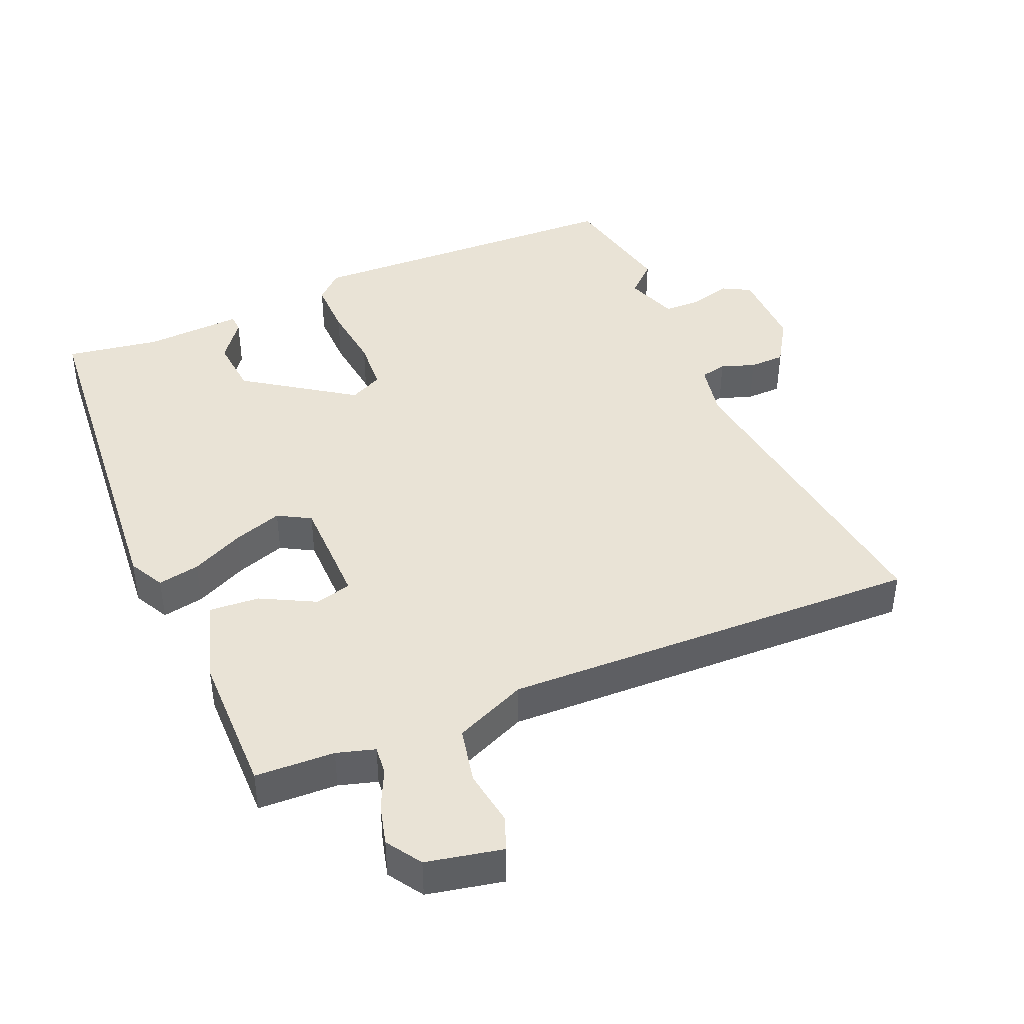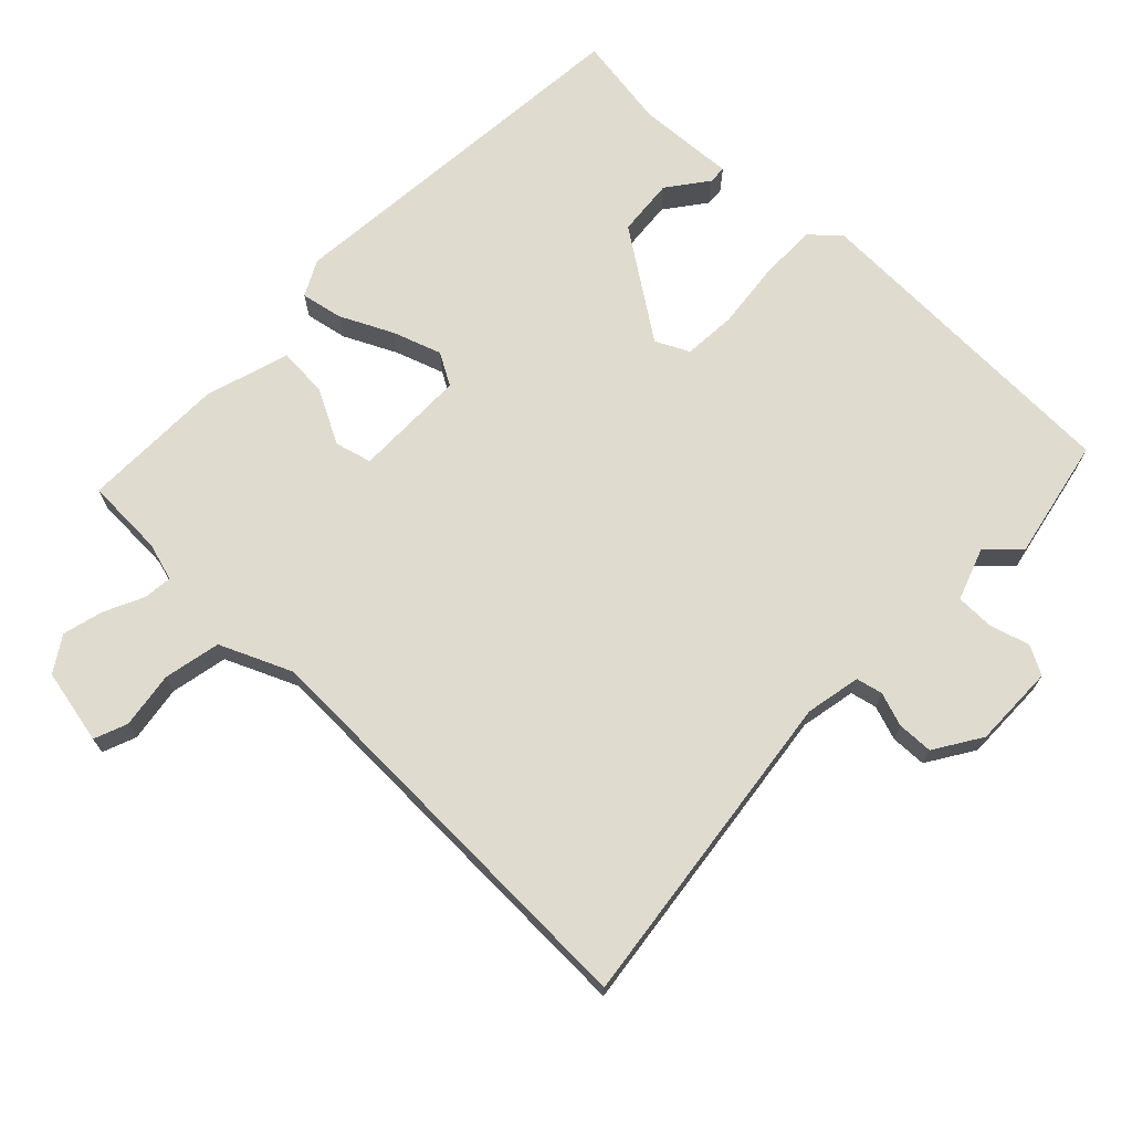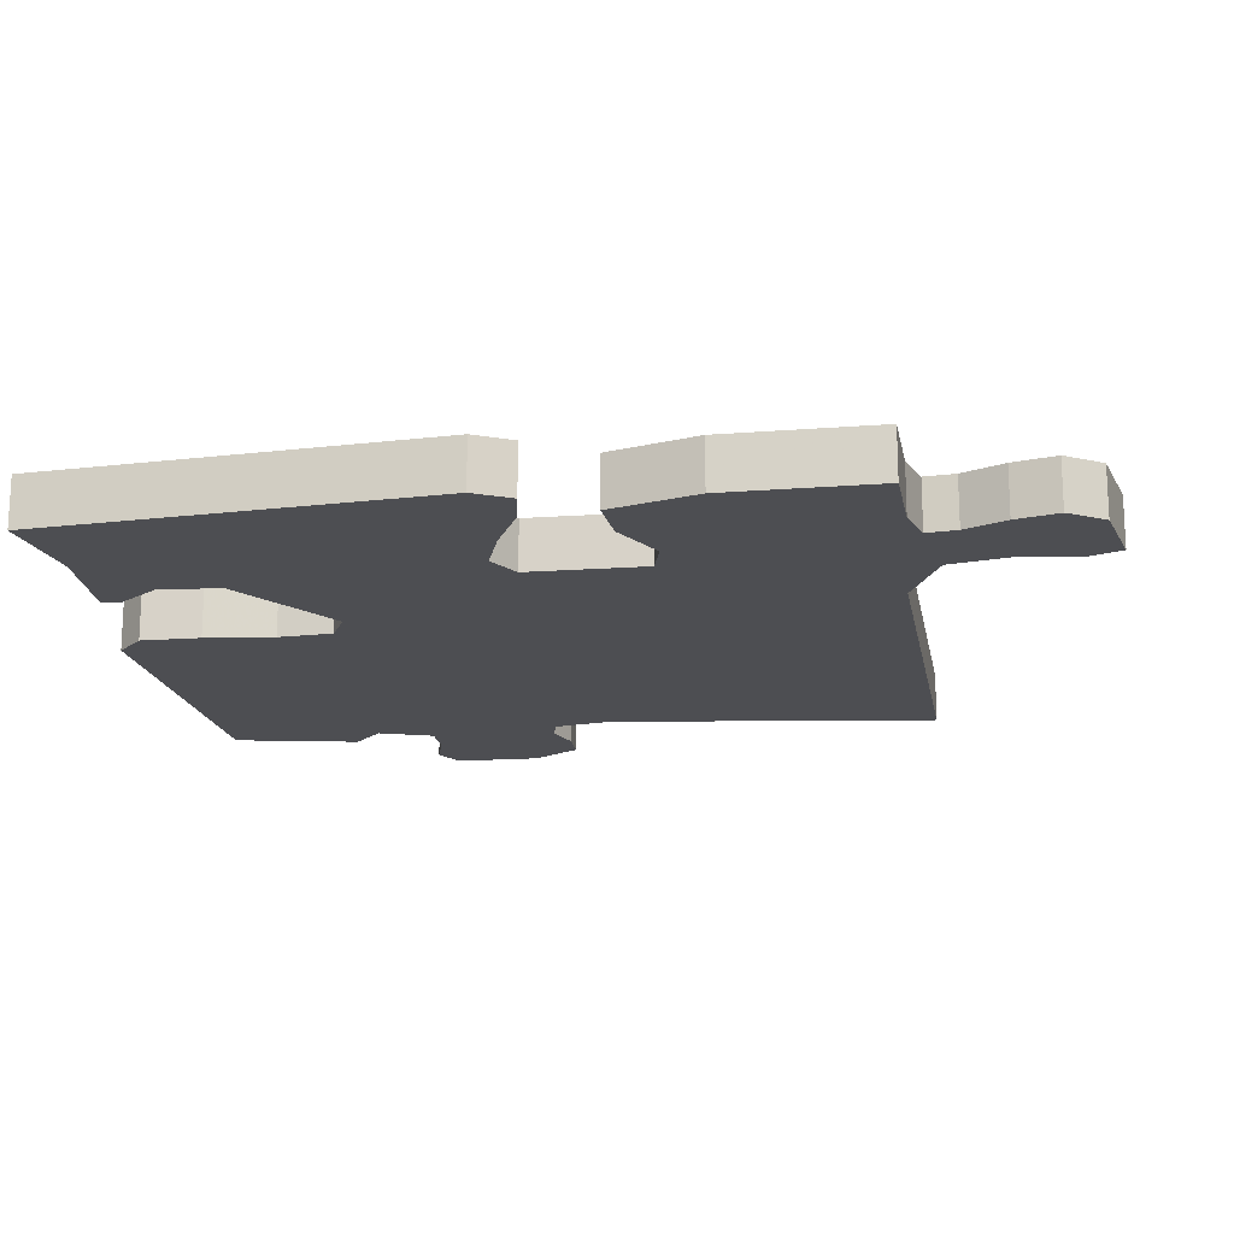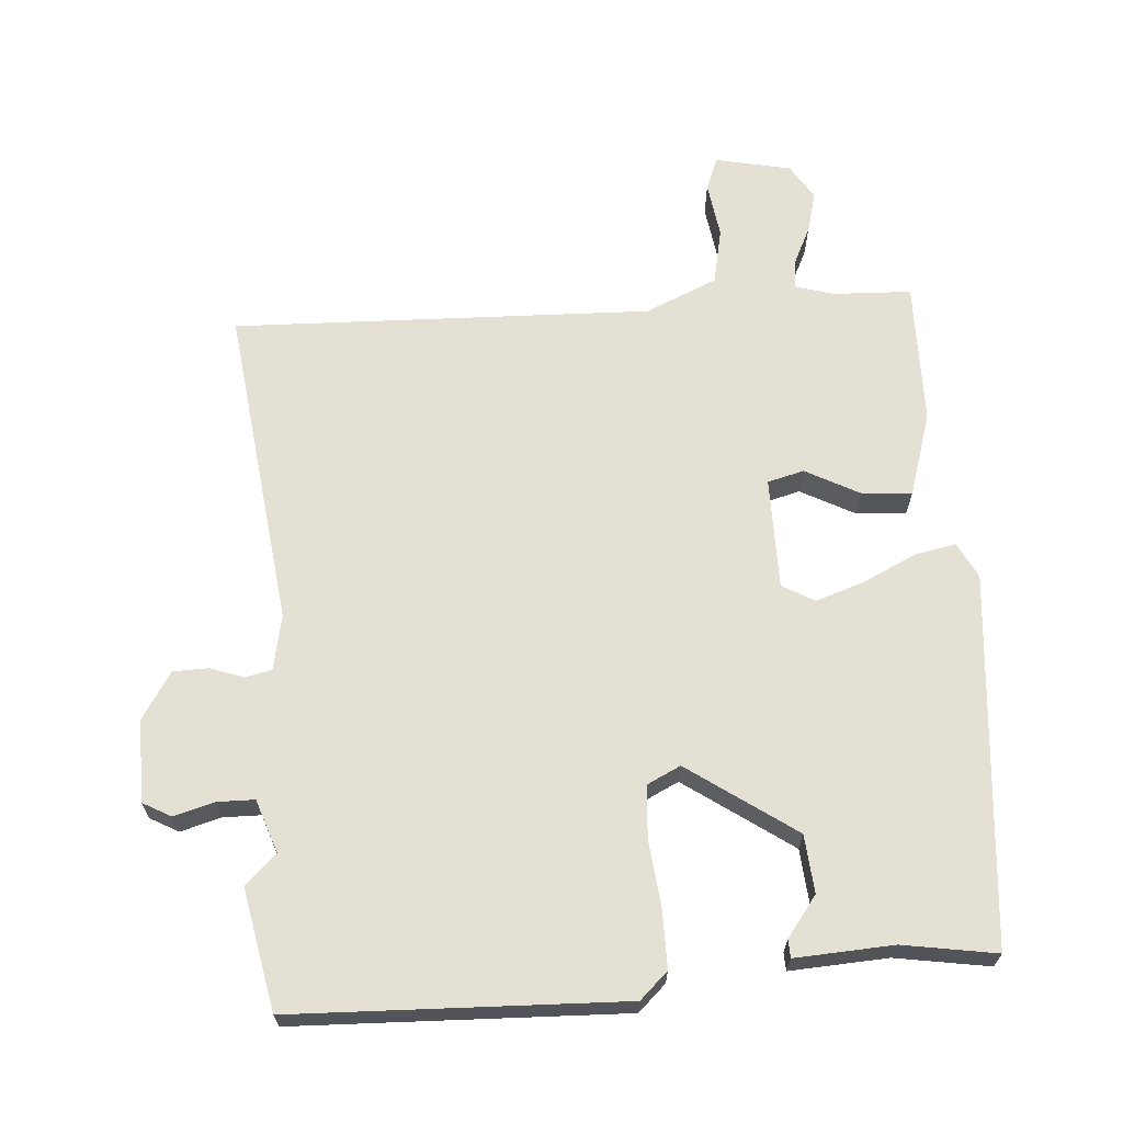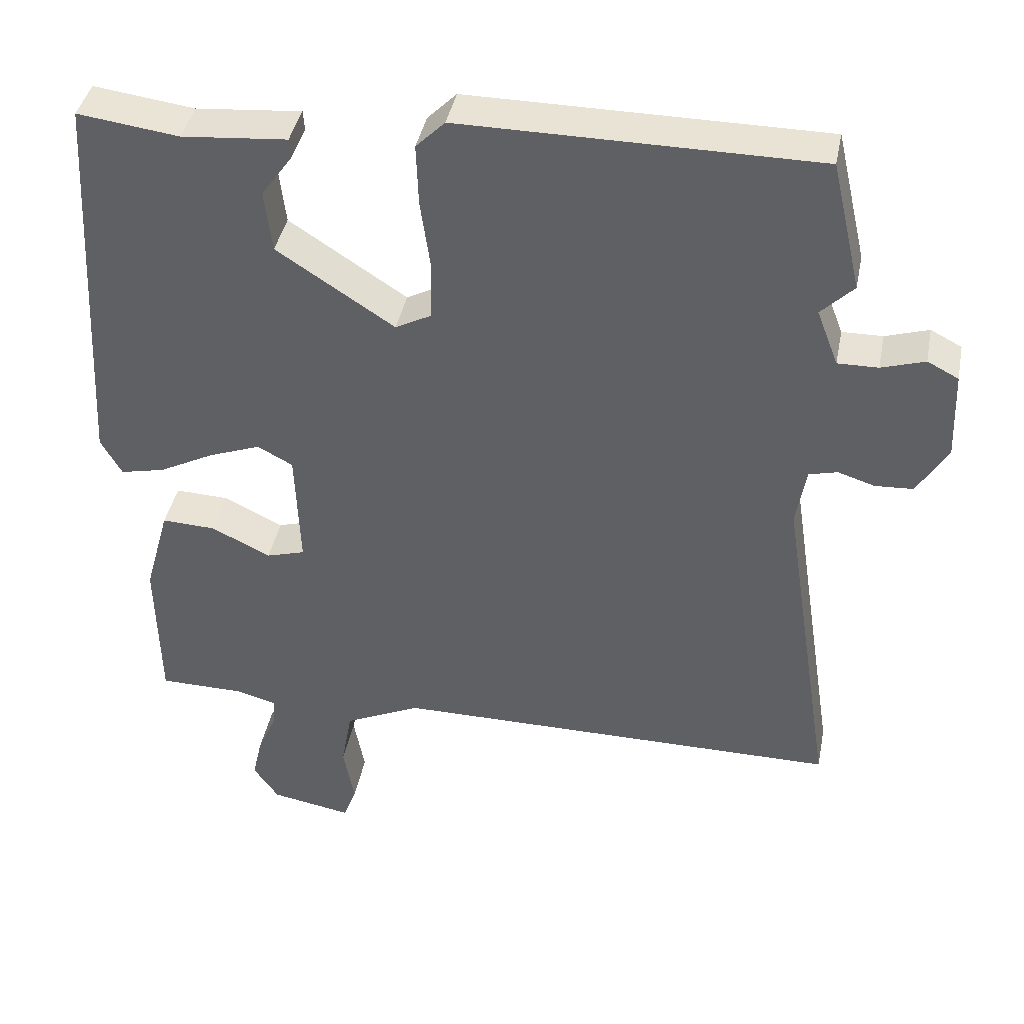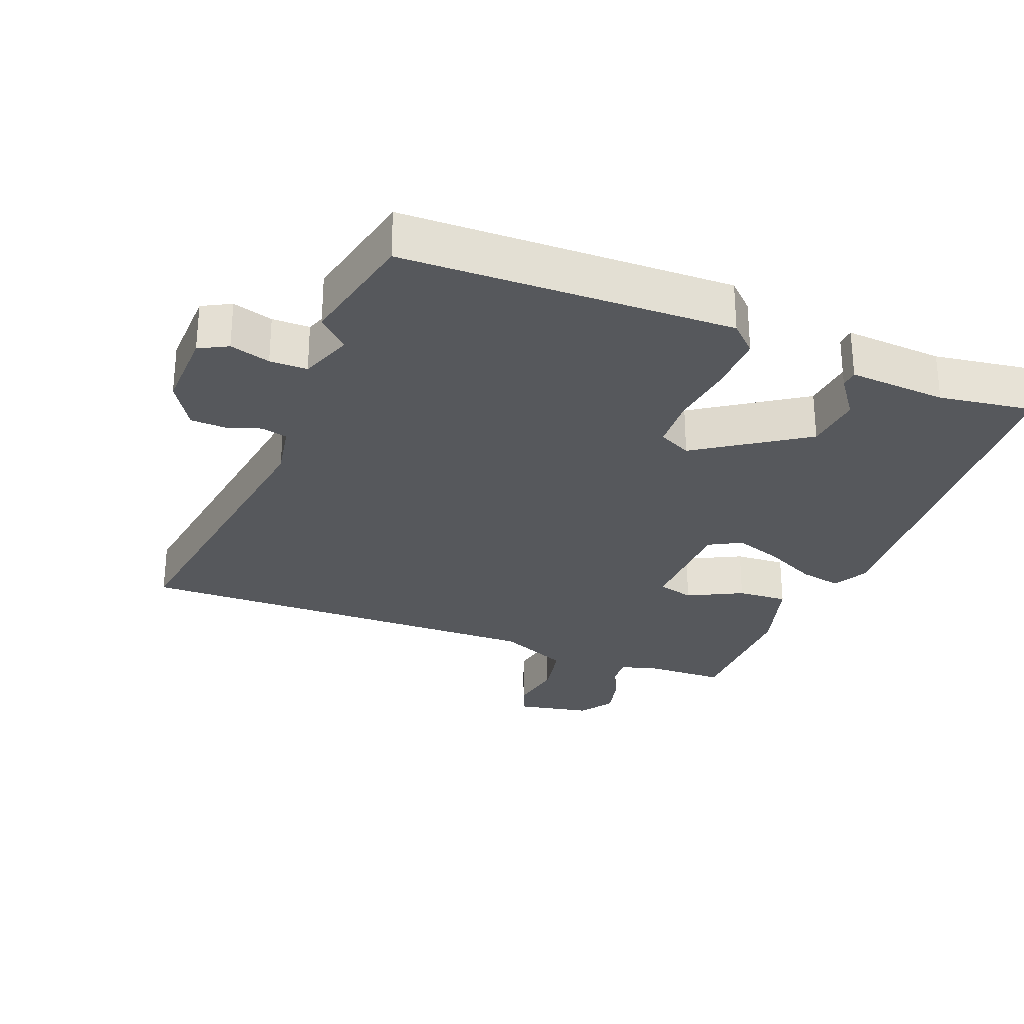
<metadata>
{"format":"obj","ext":"obj","renderer":"f3d","projection":"perspective","resolution":1024,"background":"white","views":[{"elev":42.2,"azim":158.5,"up":"+Y"},{"elev":70.3,"azim":-134.3,"up":"+Y"},{"elev":-17.2,"azim":100.1,"up":"+Y"},{"elev":66.0,"azim":-2.3,"up":"+Y"},{"elev":40.9,"azim":-168.9,"up":"+Z"},{"elev":-28.1,"azim":-20.4,"up":"+Y"}]}
</metadata>
<code>
v 0.473 0.07 -0.536
v 0.355 0.07 -0.537
v 0.298 0.07 -0.552
v 0.301 0.07 -0.595
v 0.327 0.07 -0.654
v 0.341 0.07 -0.715
v 0.306 0.07 -0.766
v 0.193 0.07 -0.786
v 0.175 0.07 -0.736
v 0.19 0.07 -0.653
v 0.175 0.07 -0.568
v 0.069 0.07 -0.518
v -0.557 0.07 -0.517
v -0.482 0.07 -0.037
v -0.496 0.07 0.046
v -0.535 0.07 0.056
v -0.586 0.07 0.04
v -0.639 0.07 0.043
v -0.681 0.07 0.114
v -0.676 0.07 0.237
v -0.633 0.07 0.259
v -0.573 0.07 0.24
v -0.517 0.07 0.239
v -0.487 0.07 0.317
v -0.532 0.07 0.362
v -0.49 0.07 0.542
v 0.001 0.07 0.543
v 0.041 0.07 0.503
v 0.038 0.07 0.417
v 0.024 0.07 0.318
v 0.027 0.07 0.239
v 0.076 0.07 0.213
v 0.239 0.07 0.319
v 0.249 0.07 0.405
v 0.206 0.07 0.466
v 0.208 0.07 0.493
v 0.354 0.07 0.48
v 0.494 0.07 0.498
v 0.526 0.07 -0.058
v 0.497 0.07 -0.11
v 0.435 0.07 -0.096
v 0.358 0.07 -0.056
v 0.286 0.07 -0.029
v 0.237 0.07 -0.055
v 0.231 0.07 -0.222
v 0.285 0.07 -0.238
v 0.367 0.07 -0.198
v 0.442 0.07 -0.195
v 0.477 0.07 -0.321
v 0.473 0 -0.536
v 0.355 0 -0.537
v 0.298 0 -0.552
v 0.301 0 -0.595
v 0.327 0 -0.654
v 0.341 0 -0.715
v 0.306 0 -0.766
v 0.193 0 -0.786
v 0.175 0 -0.736
v 0.19 0 -0.653
v 0.175 0 -0.568
v 0.069 0 -0.518
v -0.557 0 -0.517
v -0.482 0 -0.037
v -0.496 0 0.046
v -0.535 0 0.056
v -0.586 0 0.04
v -0.639 0 0.043
v -0.681 0 0.114
v -0.676 0 0.237
v -0.633 0 0.259
v -0.573 0 0.24
v -0.517 0 0.239
v -0.487 0 0.317
v -0.532 0 0.362
v -0.49 0 0.542
v 0.001 0 0.543
v 0.041 0 0.503
v 0.038 0 0.417
v 0.024 0 0.318
v 0.027 0 0.239
v 0.076 0 0.213
v 0.239 0 0.319
v 0.249 0 0.405
v 0.206 0 0.466
v 0.208 0 0.493
v 0.354 0 0.48
v 0.494 0 0.498
v 0.526 0 -0.058
v 0.497 0 -0.11
v 0.435 0 -0.096
v 0.358 0 -0.056
v 0.286 0 -0.029
v 0.237 0 -0.055
v 0.231 0 -0.222
v 0.285 0 -0.238
v 0.367 0 -0.198
v 0.442 0 -0.195
v 0.477 0 -0.321
f 49 1 2
f 48 49 2
f 47 48 2
f 46 47 2
f 45 46 2 3
f 40 41 42
f 39 40 42
f 38 39 42
f 37 38 42
f 37 42 43
f 34 35 36 37
f 37 43 44
f 34 37 44
f 33 34 44
f 28 29 30
f 27 28 30
f 26 27 30
f 25 26 30
f 24 25 30
f 23 24 30 31
f 20 21 22
f 19 20 22
f 18 19 22
f 17 18 22
f 16 17 22
f 15 16 22 23
f 23 31 32
f 15 23 32
f 14 15 32
f 8 9 10
f 7 8 10
f 6 7 10
f 5 6 10
f 4 5 10
f 4 10 11
f 3 4 11
f 45 3 11
f 45 11 12
f 44 45 12
f 33 44 12
f 32 33 12
f 12 13 14 32
f 51 50 98
f 51 98 97
f 51 97 96
f 51 96 95
f 52 51 95 94
f 91 90 89
f 91 89 88
f 91 88 87
f 91 87 86
f 92 91 86
f 86 85 84 83
f 93 92 86
f 93 86 83
f 93 83 82
f 79 78 77
f 79 77 76
f 79 76 75
f 79 75 74
f 79 74 73
f 80 79 73 72
f 71 70 69
f 71 69 68
f 71 68 67
f 71 67 66
f 71 66 65
f 72 71 65 64
f 81 80 72
f 81 72 64
f 81 64 63
f 59 58 57
f 59 57 56
f 59 56 55
f 59 55 54
f 59 54 53
f 60 59 53
f 60 53 52
f 60 52 94
f 61 60 94
f 61 94 93
f 61 93 82
f 61 82 81
f 81 63 62 61
f 1 50 51 2
f 2 51 52 3
f 3 52 53 4
f 4 53 54 5
f 5 54 55 6
f 6 55 56 7
f 7 56 57 8
f 8 57 58 9
f 9 58 59 10
f 10 59 60 11
f 11 60 61 12
f 12 61 62 13
f 13 62 63 14
f 14 63 64 15
f 15 64 65 16
f 16 65 66 17
f 17 66 67 18
f 18 67 68 19
f 19 68 69 20
f 20 69 70 21
f 21 70 71 22
f 22 71 72 23
f 23 72 73 24
f 24 73 74 25
f 25 74 75 26
f 26 75 76 27
f 27 76 77 28
f 28 77 78 29
f 29 78 79 30
f 30 79 80 31
f 31 80 81 32
f 32 81 82 33
f 33 82 83 34
f 34 83 84 35
f 35 84 85 36
f 36 85 86 37
f 37 86 87 38
f 38 87 88 39
f 39 88 89 40
f 40 89 90 41
f 41 90 91 42
f 42 91 92 43
f 43 92 93 44
f 44 93 94 45
f 45 94 95 46
f 46 95 96 47
f 47 96 97 48
f 48 97 98 49
f 49 98 50 1

</code>
